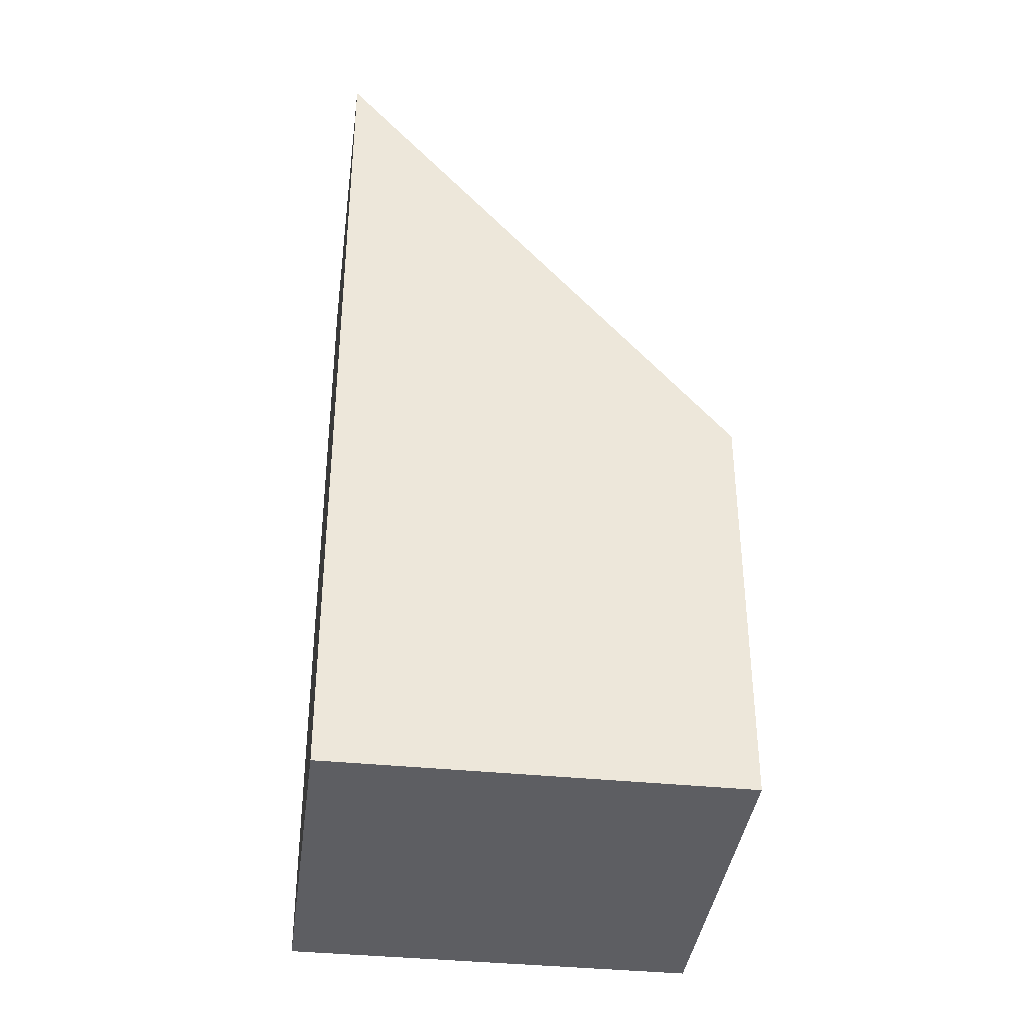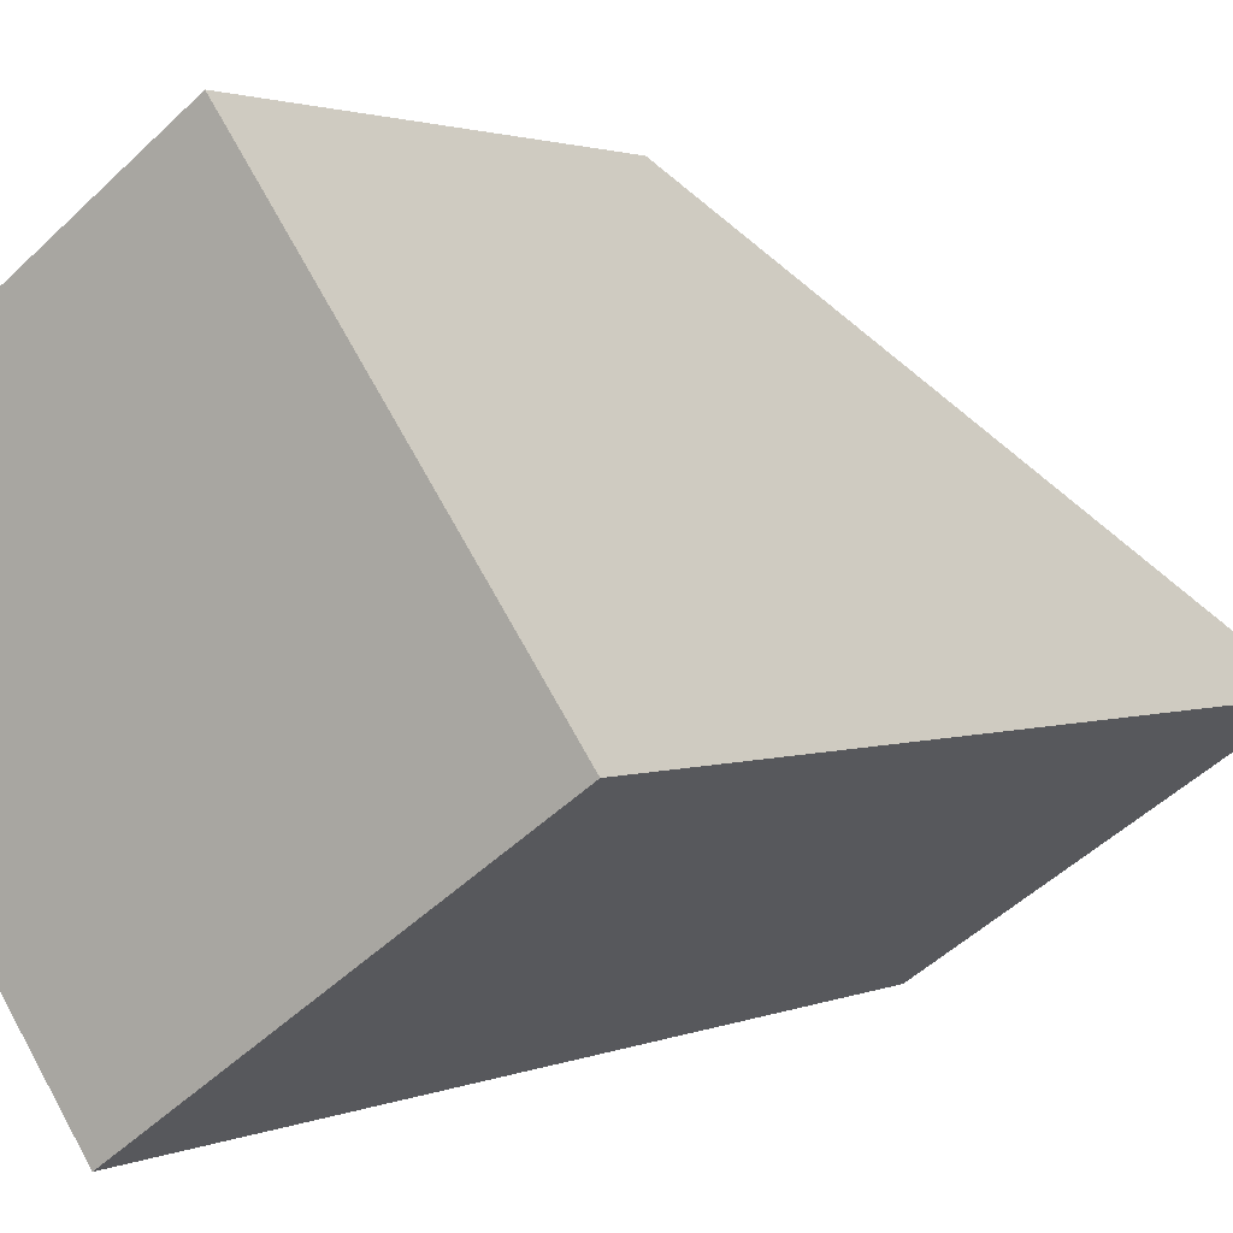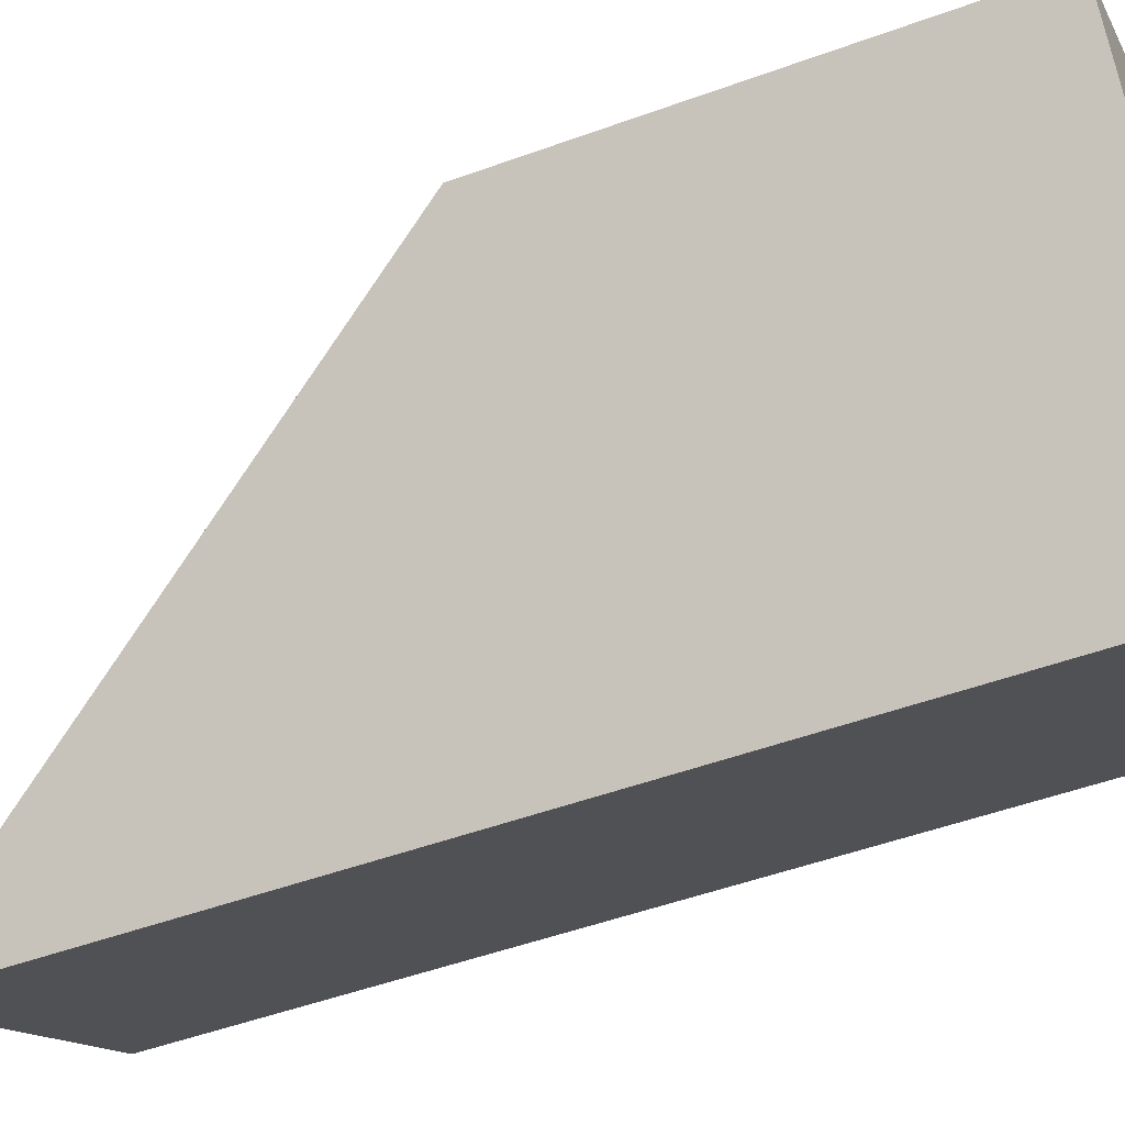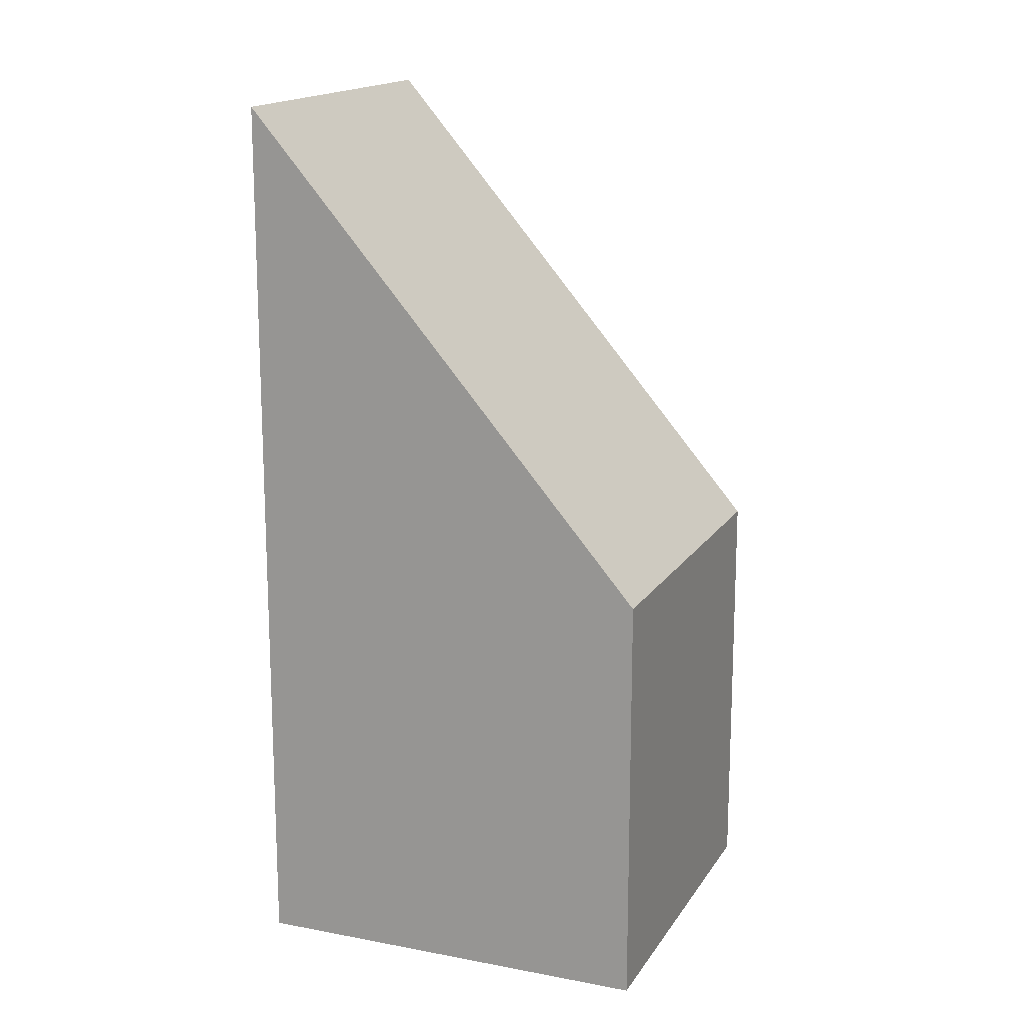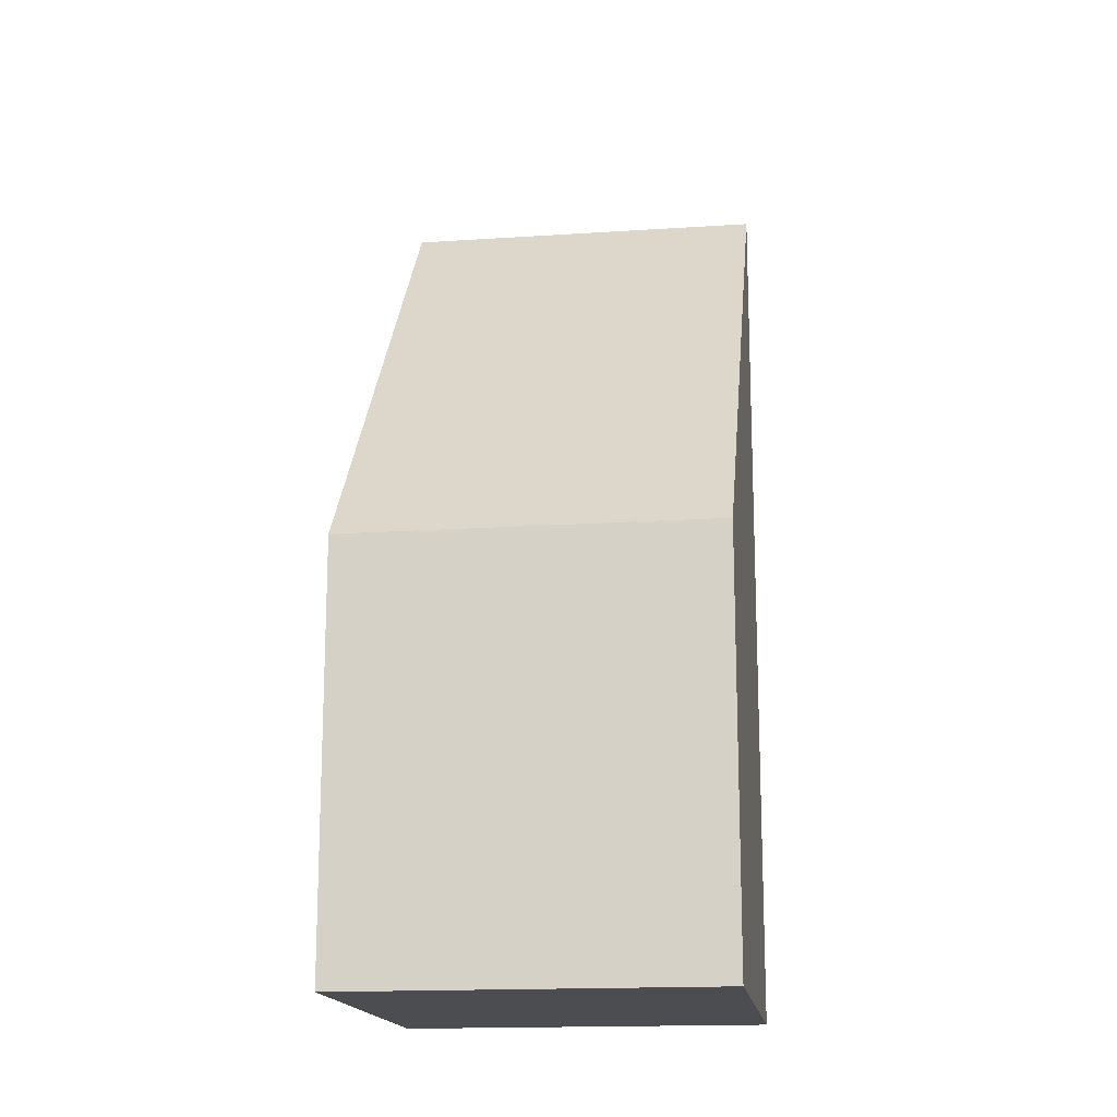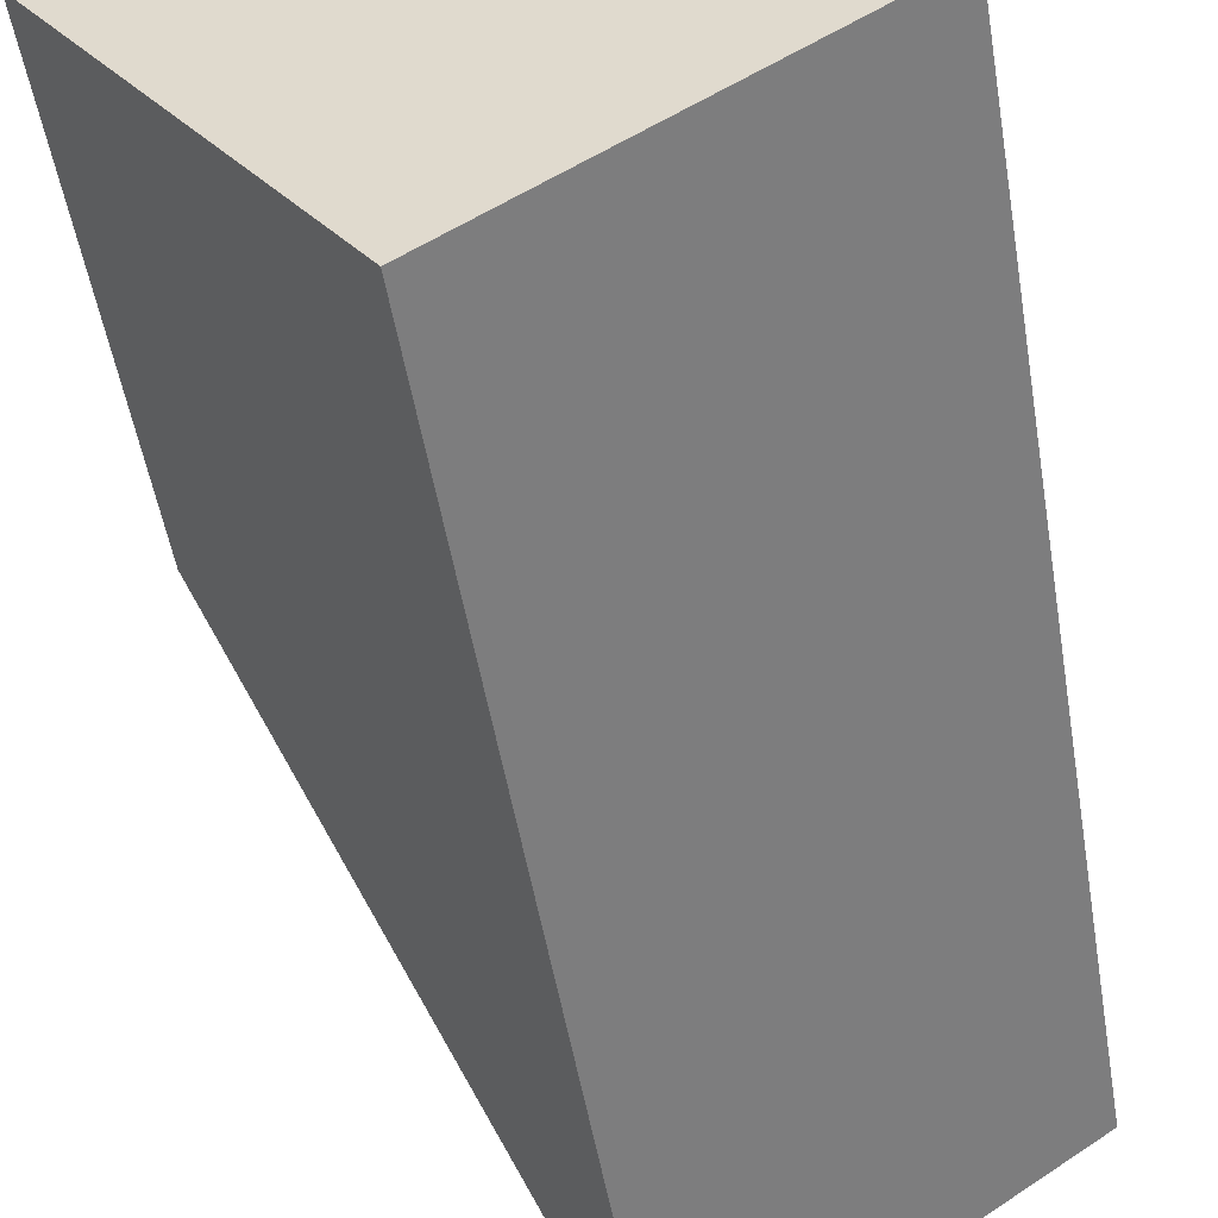
<metadata>
{"format":"obj","ext":"obj","renderer":"f3d","projection":"perspective","resolution":1024,"background":"white","views":[{"elev":-38.3,"azim":-132.1,"up":"+Y"},{"elev":1.7,"azim":32.0,"up":"+Z"},{"elev":-50.0,"azim":-68.1,"up":"+Z"},{"elev":16.1,"azim":-103.0,"up":"+Y"},{"elev":-16.2,"azim":-27.0,"up":"+Y"},{"elev":-51.0,"azim":9.4,"up":"+Z"}]}
</metadata>
<code>
v  4.238 5.77 2.948
v  1.319 8.46 -1.896
v  0 5.77 3.533e-16
v  3.201 12.3 -4.602
v  6.095 9.559 0.278
v  7.439 12.3 -1.654
v  7.439 1.013e-16 -1.654
v  3.201 2.818e-16 -4.602
v  0 0 0
v  1.319 1.161e-16 -1.896
v  4.238 -1.805e-16 2.948
v  6.095 -1.702e-17 0.278
g defaultobject
f 1 2 3
f 2 1 4
f 4 1 5
f 4 5 6
f 7 4 6
f 4 7 8
f 8 2 4
f 2 8 3
f 3 8 9
f 9 8 10
f 9 1 3
f 1 9 11
f 5 7 6
f 7 5 1
f 7 1 12
f 12 1 11
f 10 11 9
f 11 10 8
f 11 8 12
f 12 8 7

</code>
